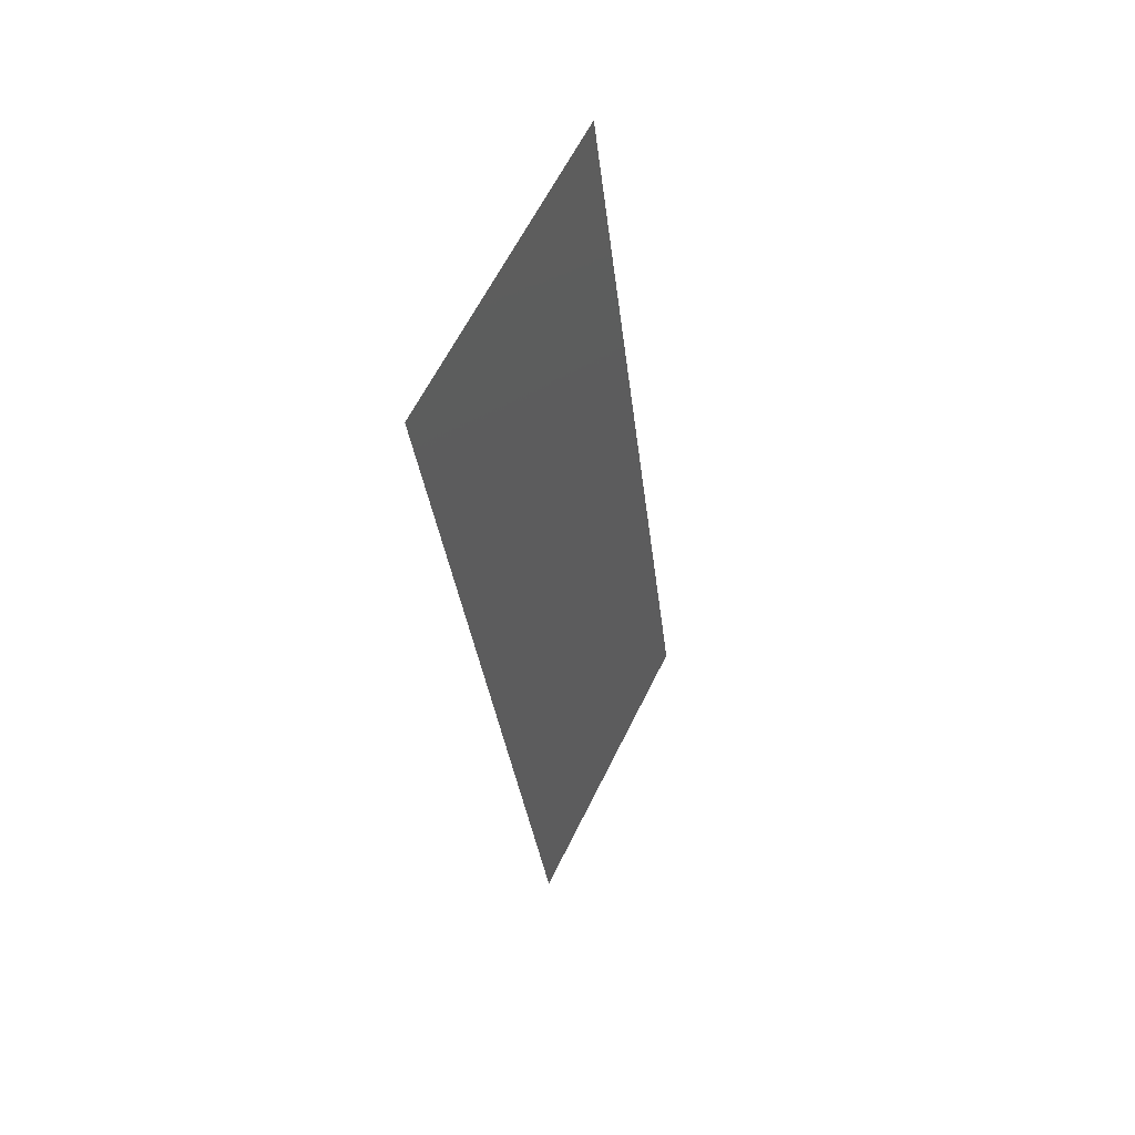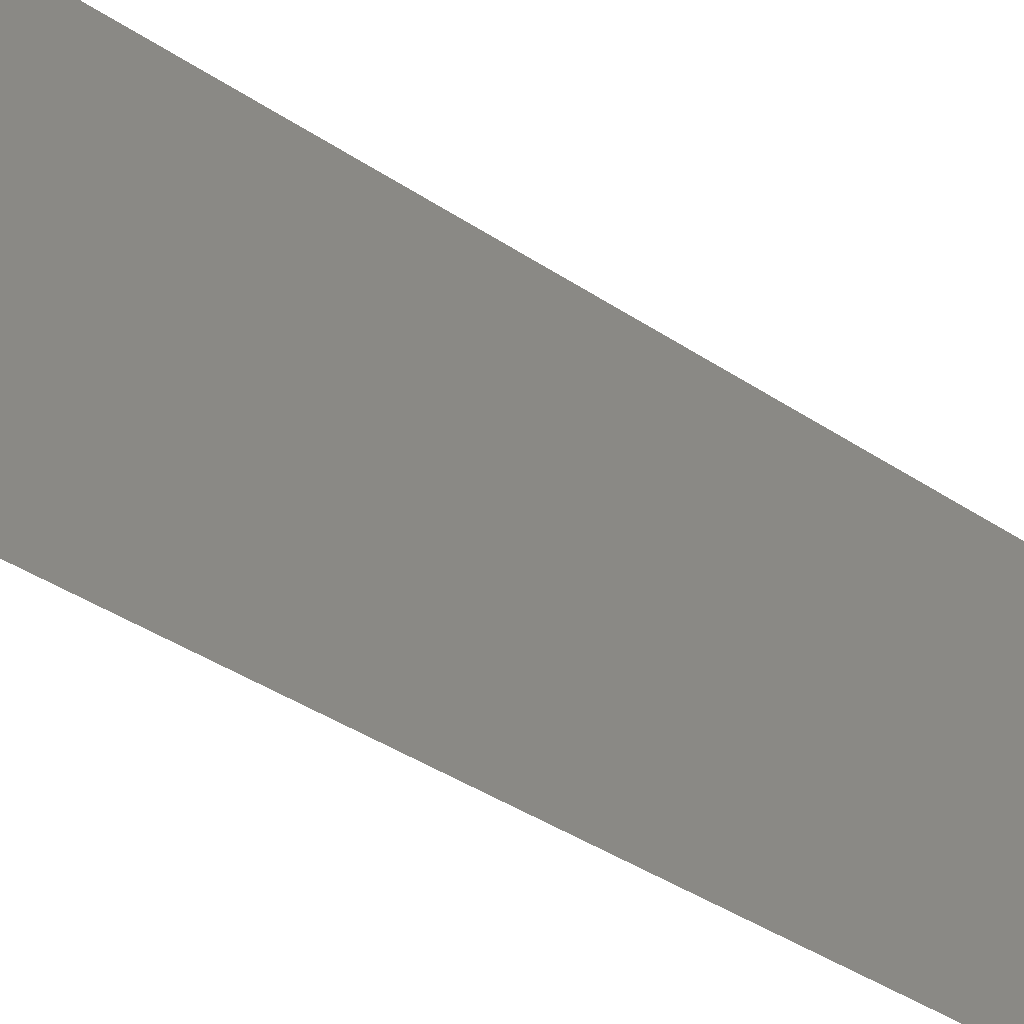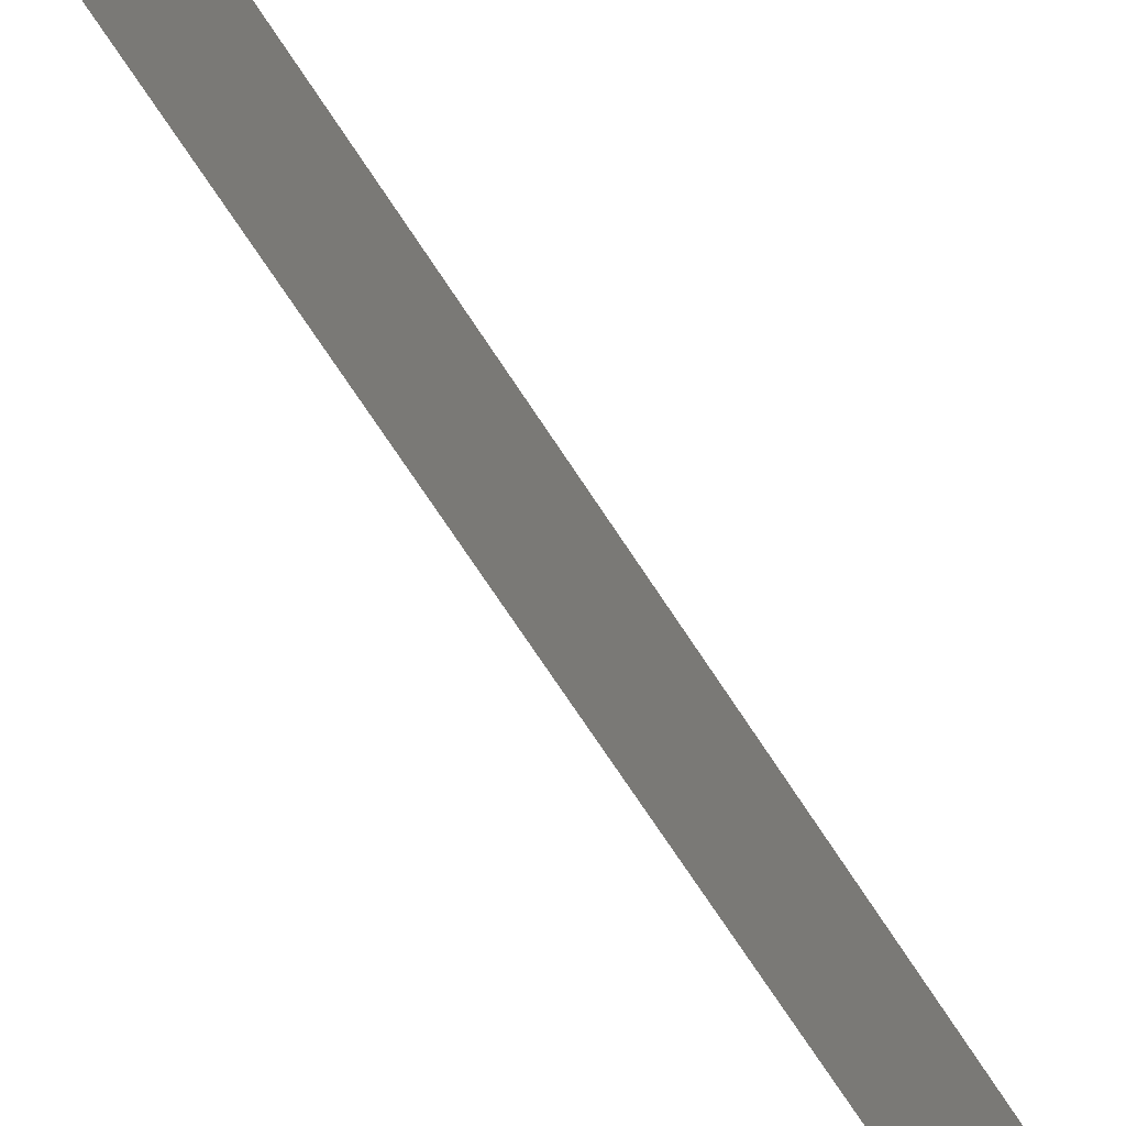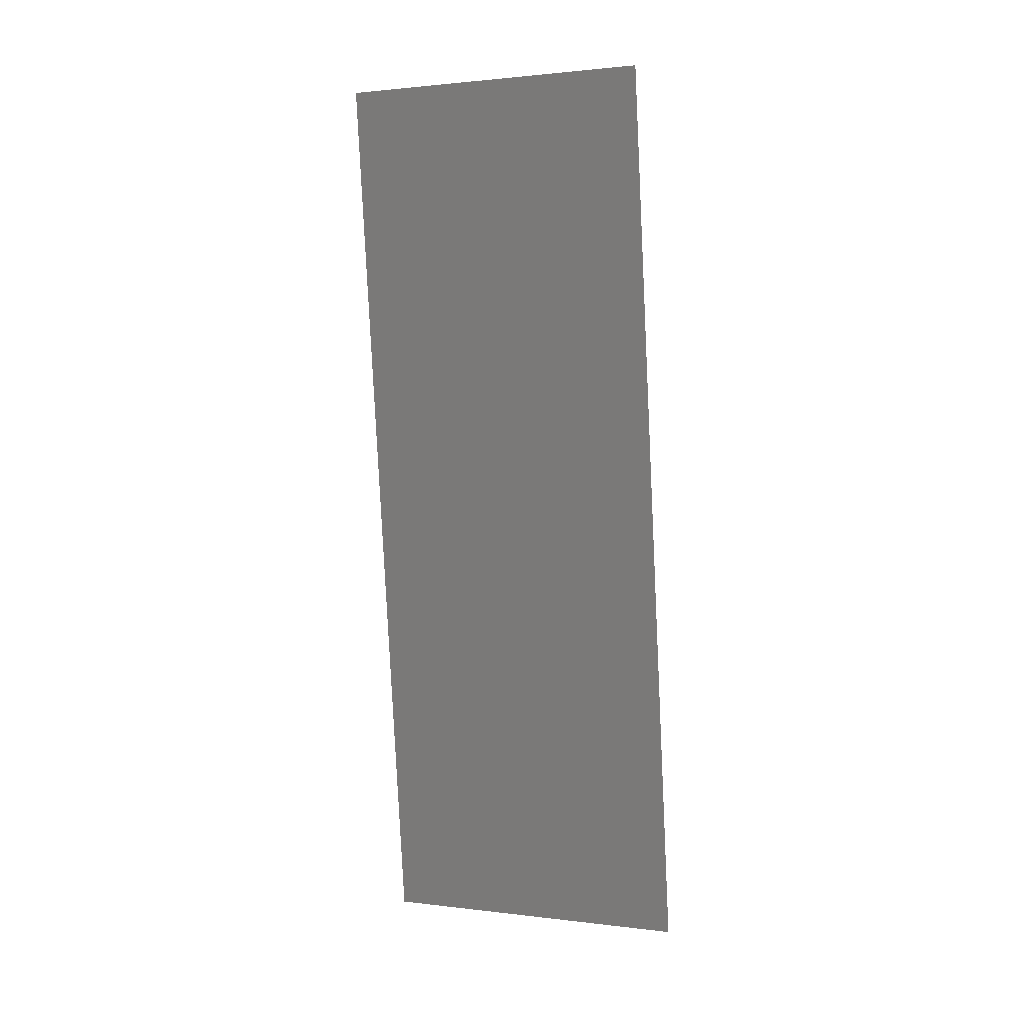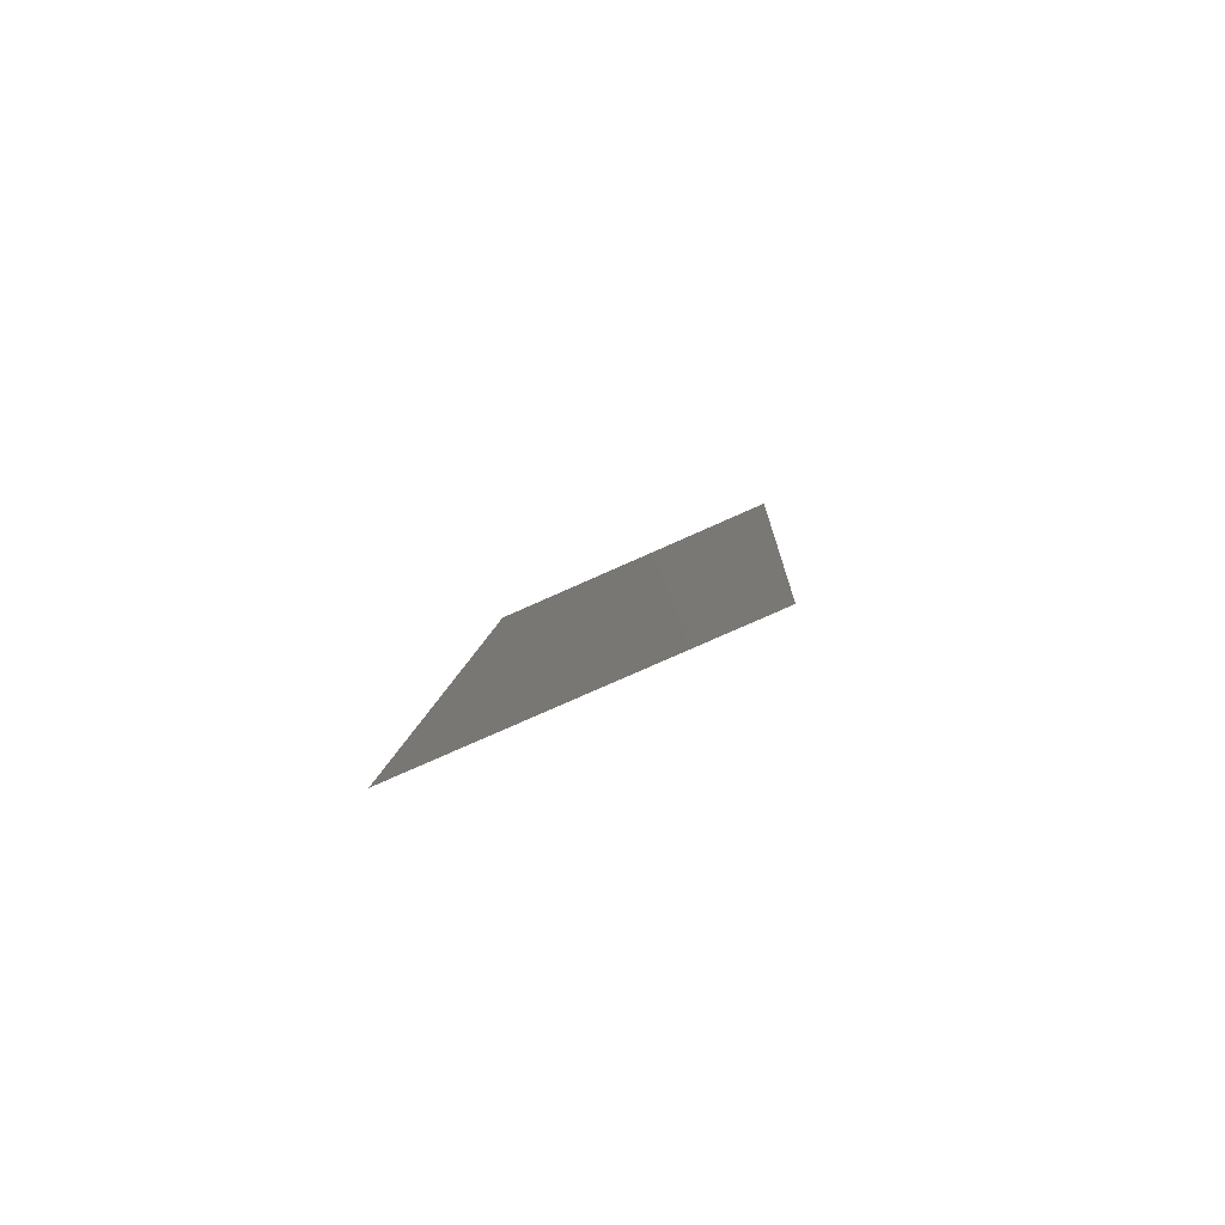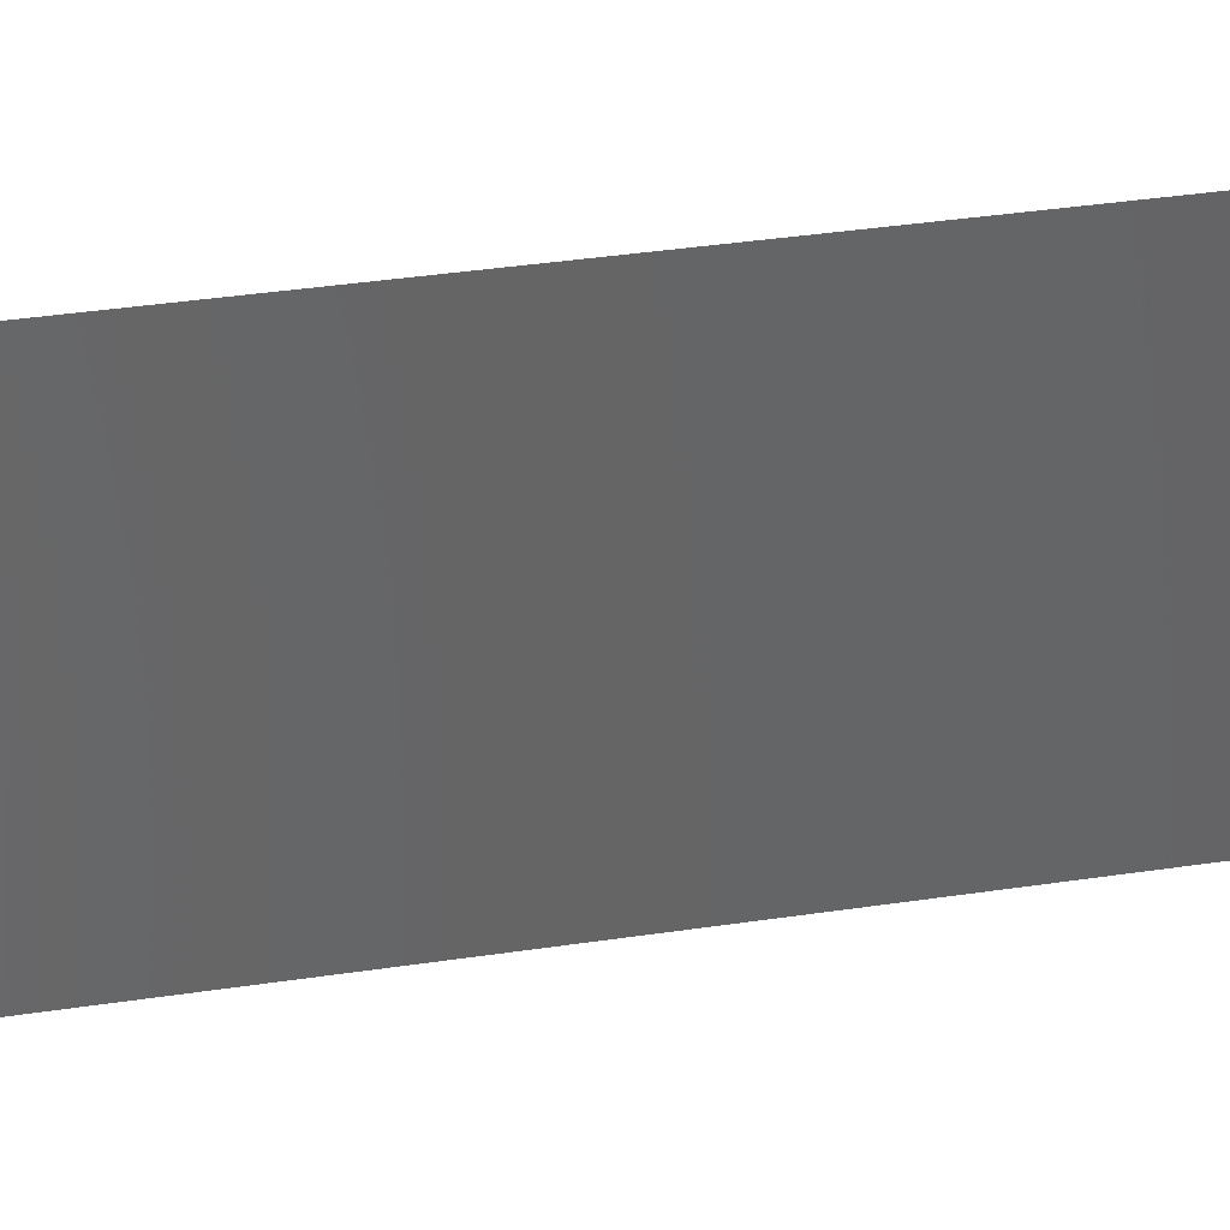
<metadata>
{"format":"stl","ext":"stl","renderer":"f3d","projection":"perspective","resolution":1024,"background":"white","views":[{"elev":62.0,"azim":-153.9,"up":"+Y"},{"elev":-38.6,"azim":42.7,"up":"+Z"},{"elev":-72.4,"azim":26.4,"up":"+Z"},{"elev":1.6,"azim":114.0,"up":"+Y"},{"elev":-76.4,"azim":-65.9,"up":"+Y"},{"elev":37.2,"azim":-107.9,"up":"+Z"}]}
</metadata>
<code>
# stl→obj: 20 verts, 24 faces
v 0.009369 0.0113 0
v 0.009029 0.008491 0.01174
v 0.008 0 0
v 0.008 0 0.01
v 0.008 0 0.02
v 0.01485 0.05651 0.02
v 0.01382 0.04801 0.01174
v 0.01485 0.05651 0.01
v 0.009369 0.0113 0.02
v 0.01348 0.0452 0.02
v 0.01211 0.0339 0.02
v 0.01274 0.03908 0.01031
v 0.01011 0.01743 0.01031
v 0.01074 0.0226 0.02
v 0.01211 0.0339 0
v 0.01142 0.02825 0.0101
v 0.01074 0.0226 0
v 0.01348 0.0452 0
v 0.01419 0.05107 0.005
v 0.01485 0.05651 0
f 1 2 3
f 4 2 5
f 6 7 8
f 5 2 9
f 10 7 6
f 11 12 10
f 9 13 14
f 15 16 17
f 13 16 14
f 11 16 12
f 17 16 13
f 12 16 15
f 14 16 11
f 18 12 15
f 17 13 1
f 18 19 7
f 18 7 12
f 13 2 1
f 20 19 18
f 9 2 13
f 12 7 10
f 8 19 20
f 7 19 8
f 3 2 4

</code>
